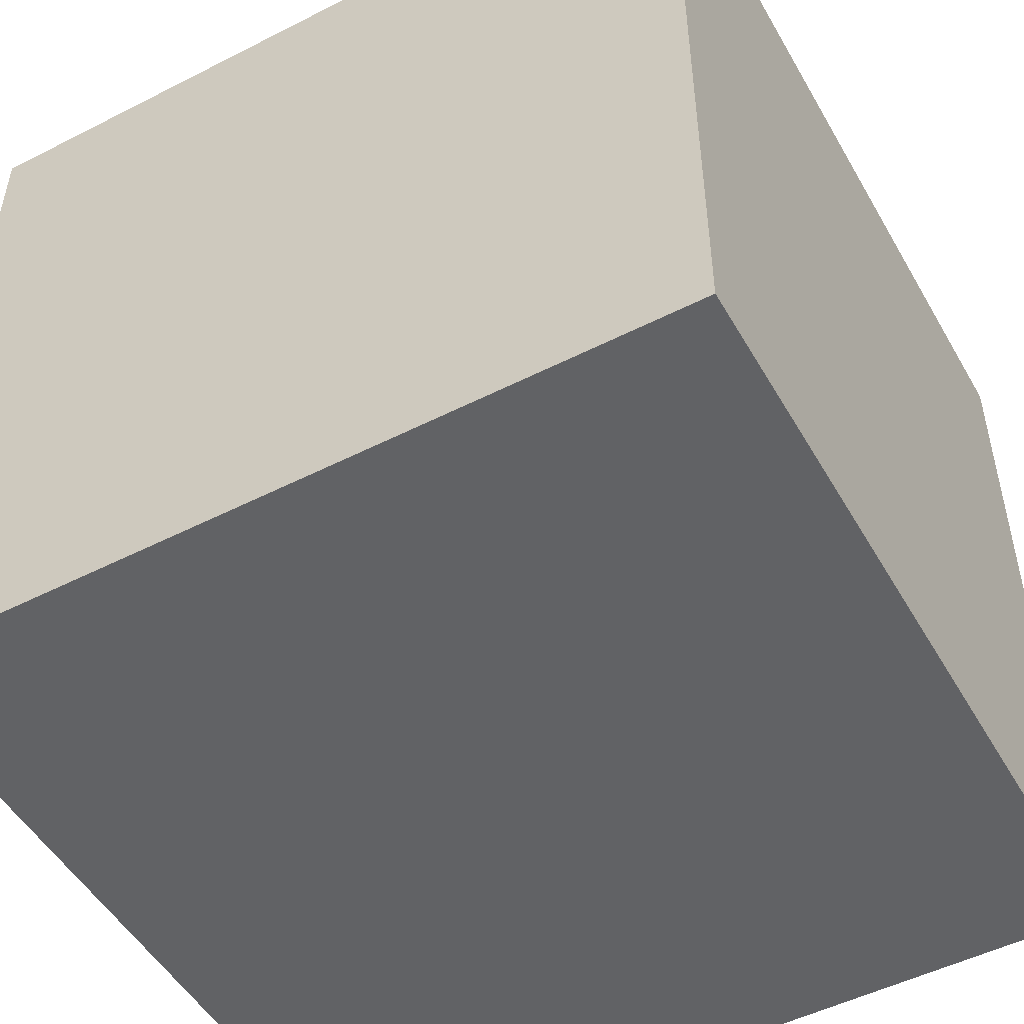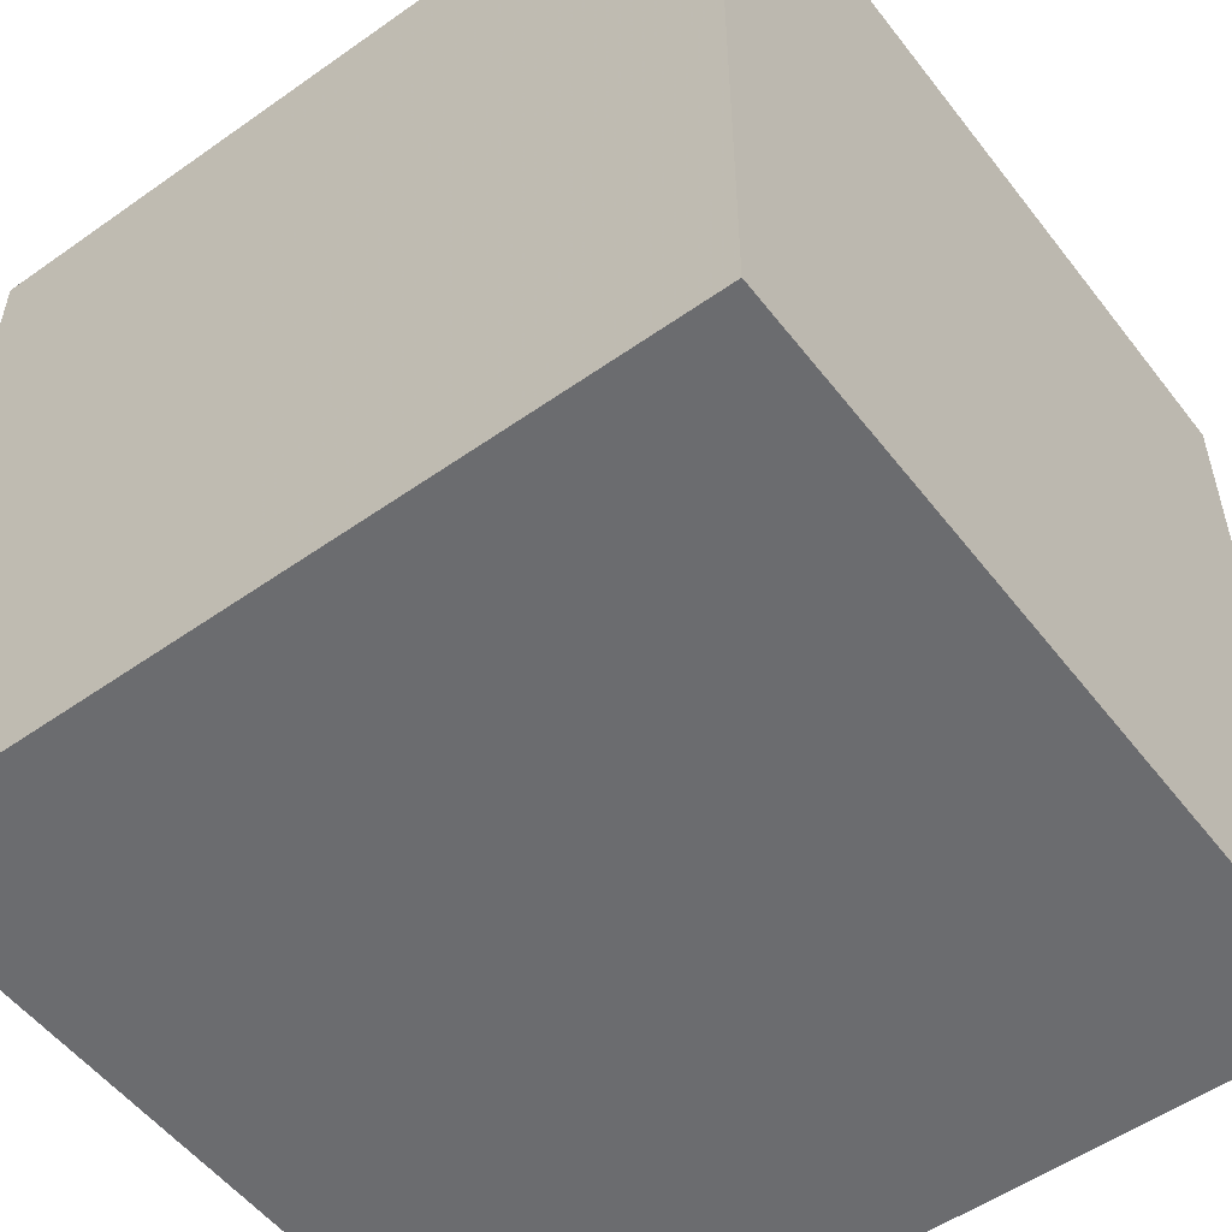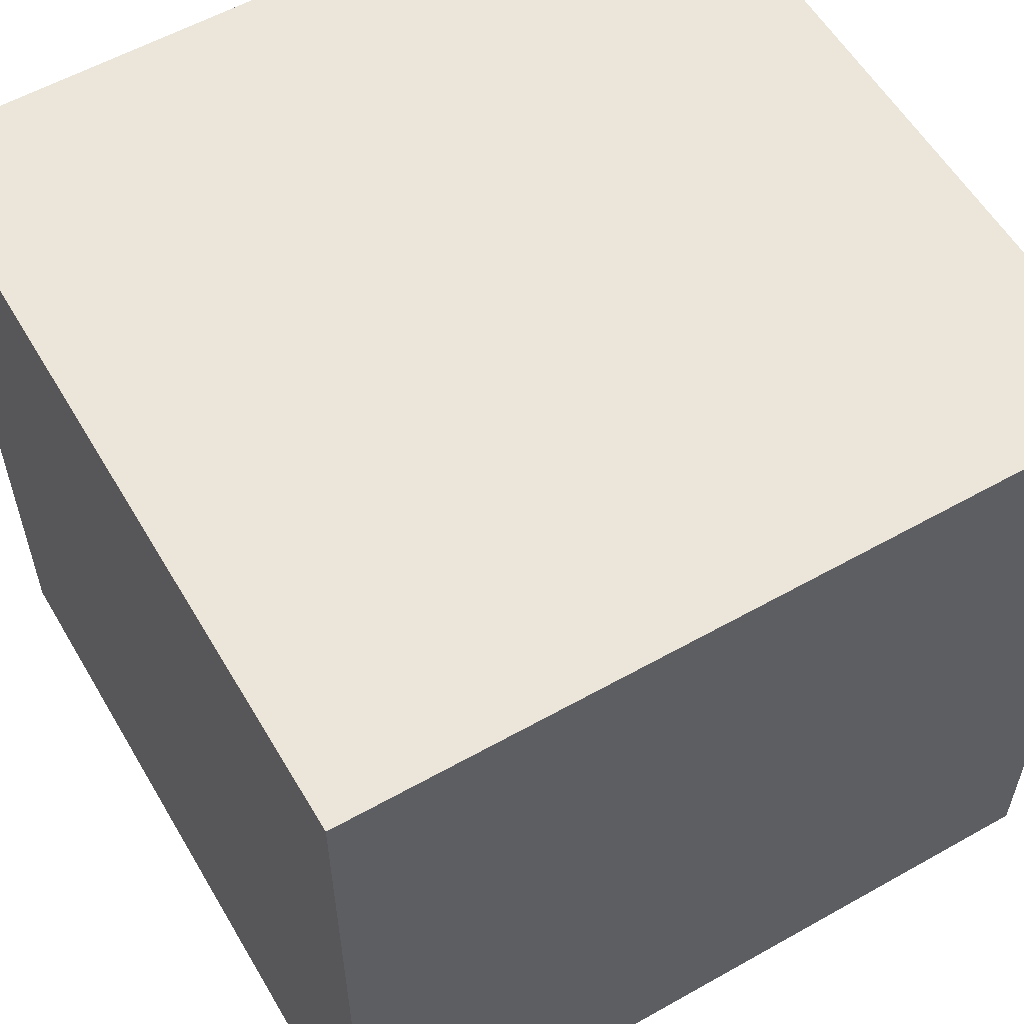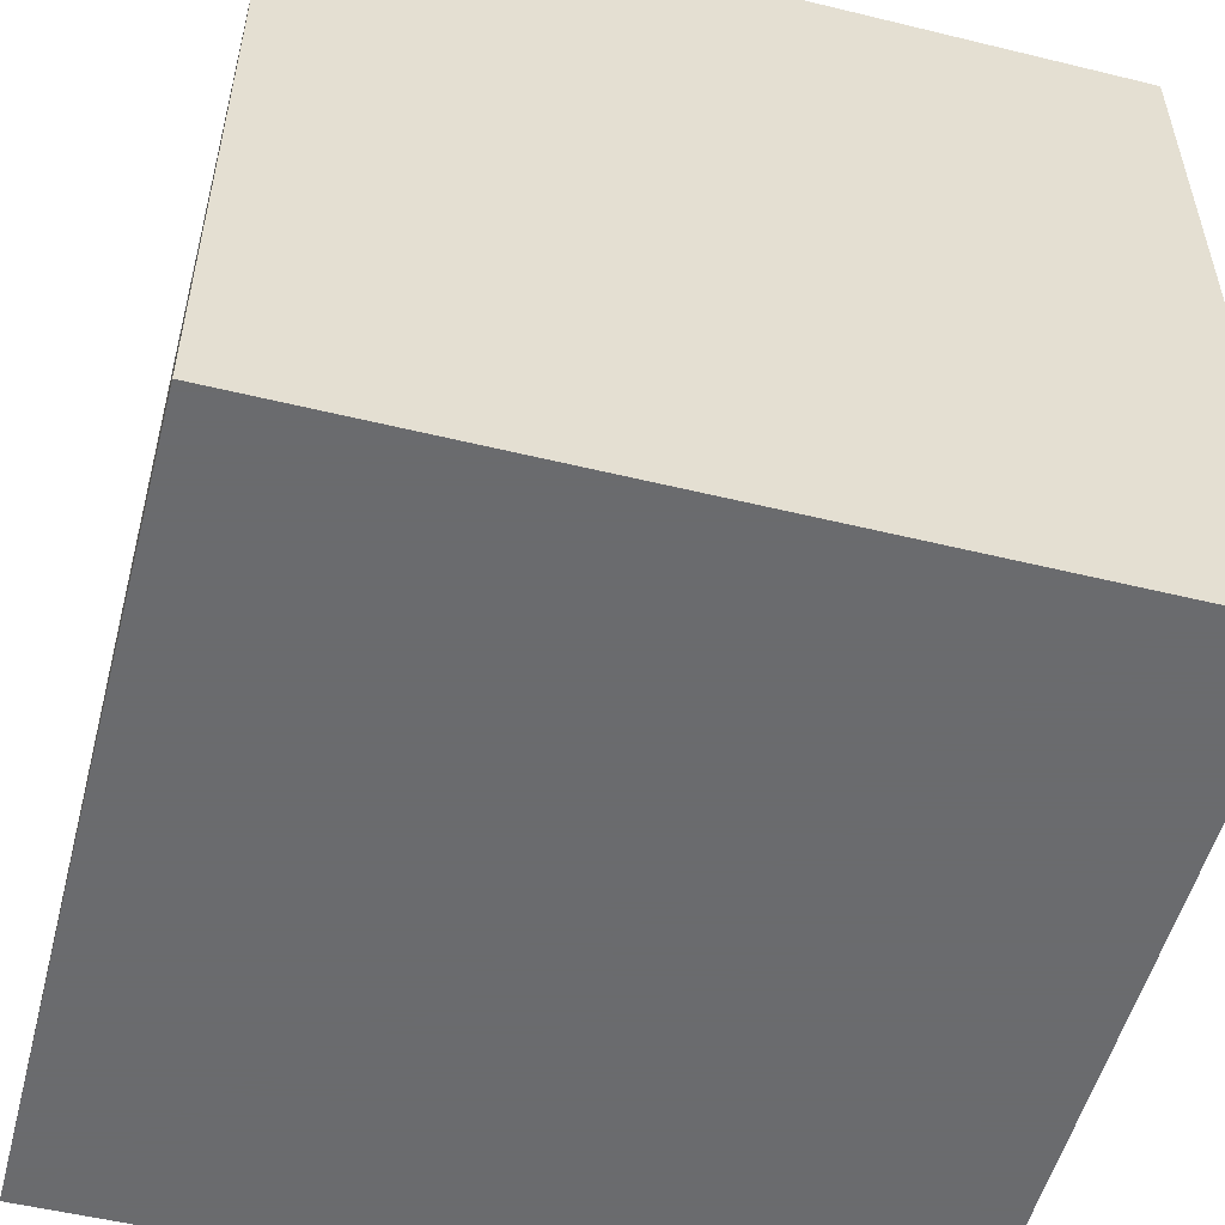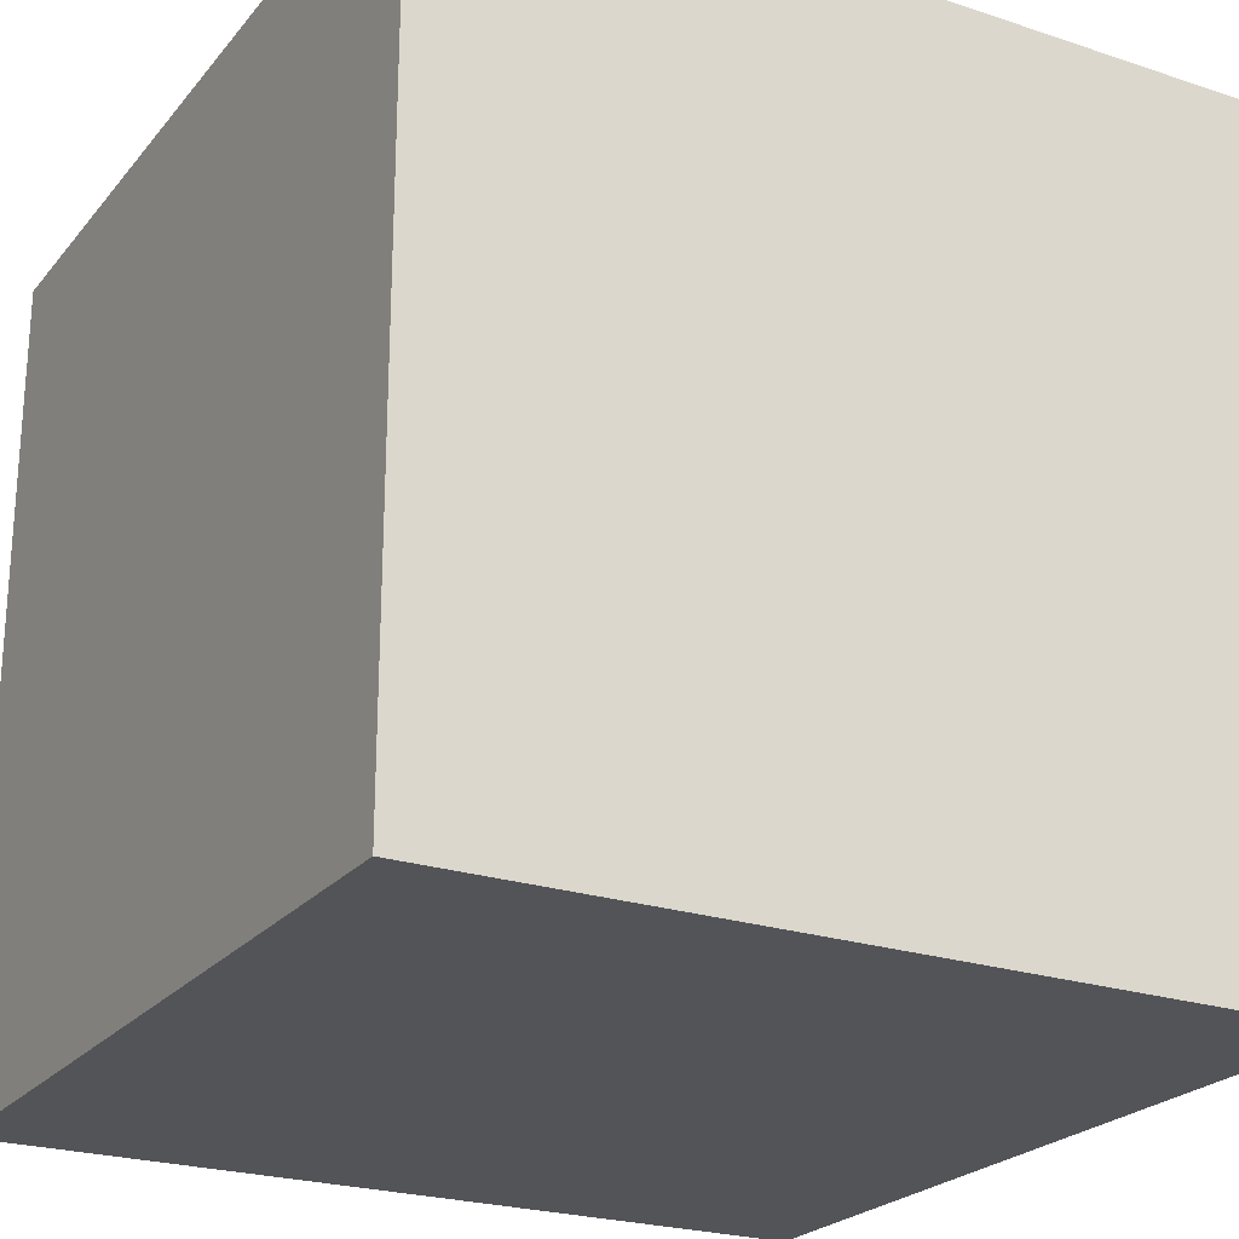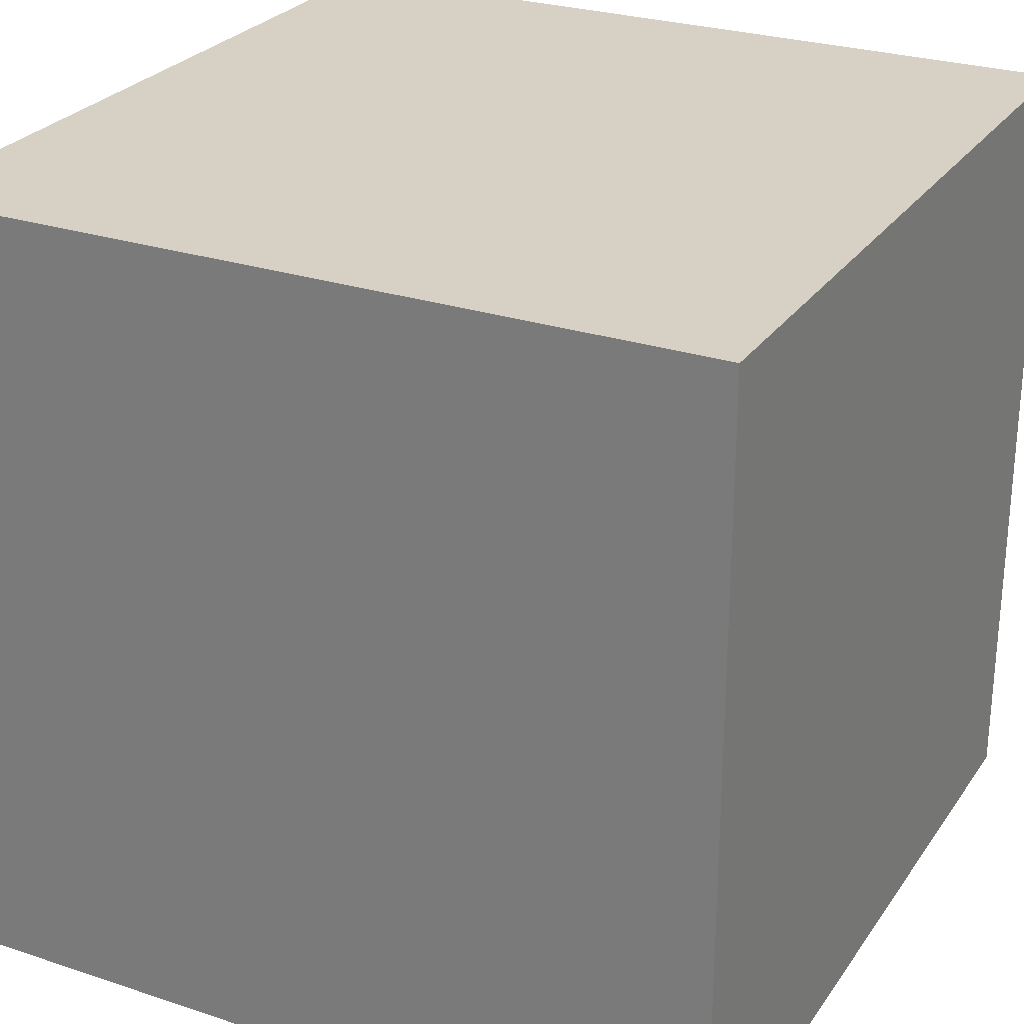
<metadata>
{"format":"obj","ext":"obj","renderer":"f3d","projection":"perspective","resolution":1024,"background":"white","views":[{"elev":-50.6,"azim":29.1,"up":"+Z"},{"elev":-53.7,"azim":-143.1,"up":"+Z"},{"elev":57.5,"azim":-120.3,"up":"+Y"},{"elev":-53.3,"azim":-104.6,"up":"+Y"},{"elev":-23.6,"azim":-29.1,"up":"+Y"},{"elev":26.9,"azim":117.2,"up":"+Y"}]}
</metadata>
<code>
o Cube
v 250 -250 -250
v 250 -250 250
v -250 -250 250
v -250 -250 -250
v 250 250 -250
v 250 250 250
v -250 250 250
v -250 250 -250
f 1 2 3 4
f 5 8 7 6
f 1 5 6 2
f 2 6 7 3
f 3 7 8 4
f 5 1 4 8

</code>
